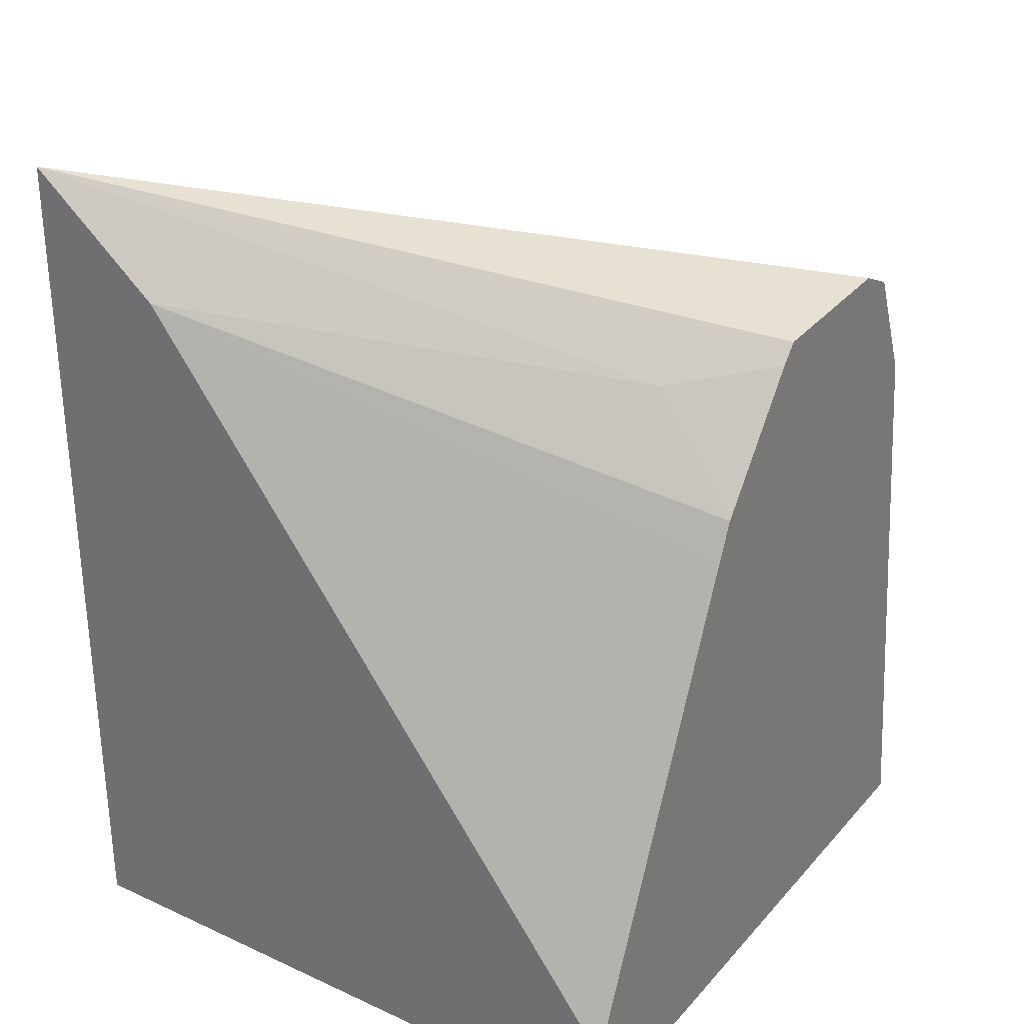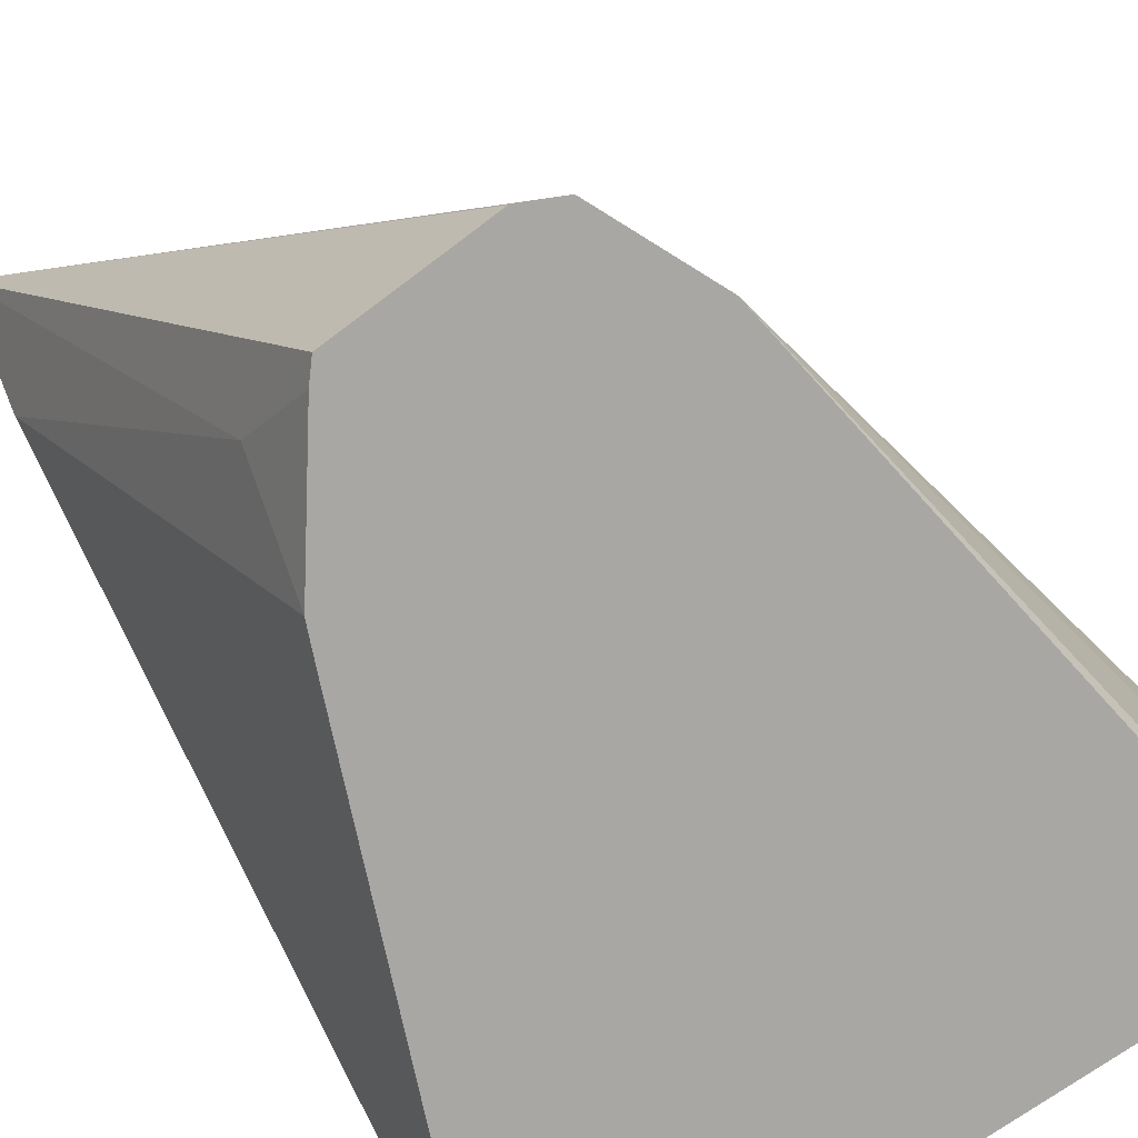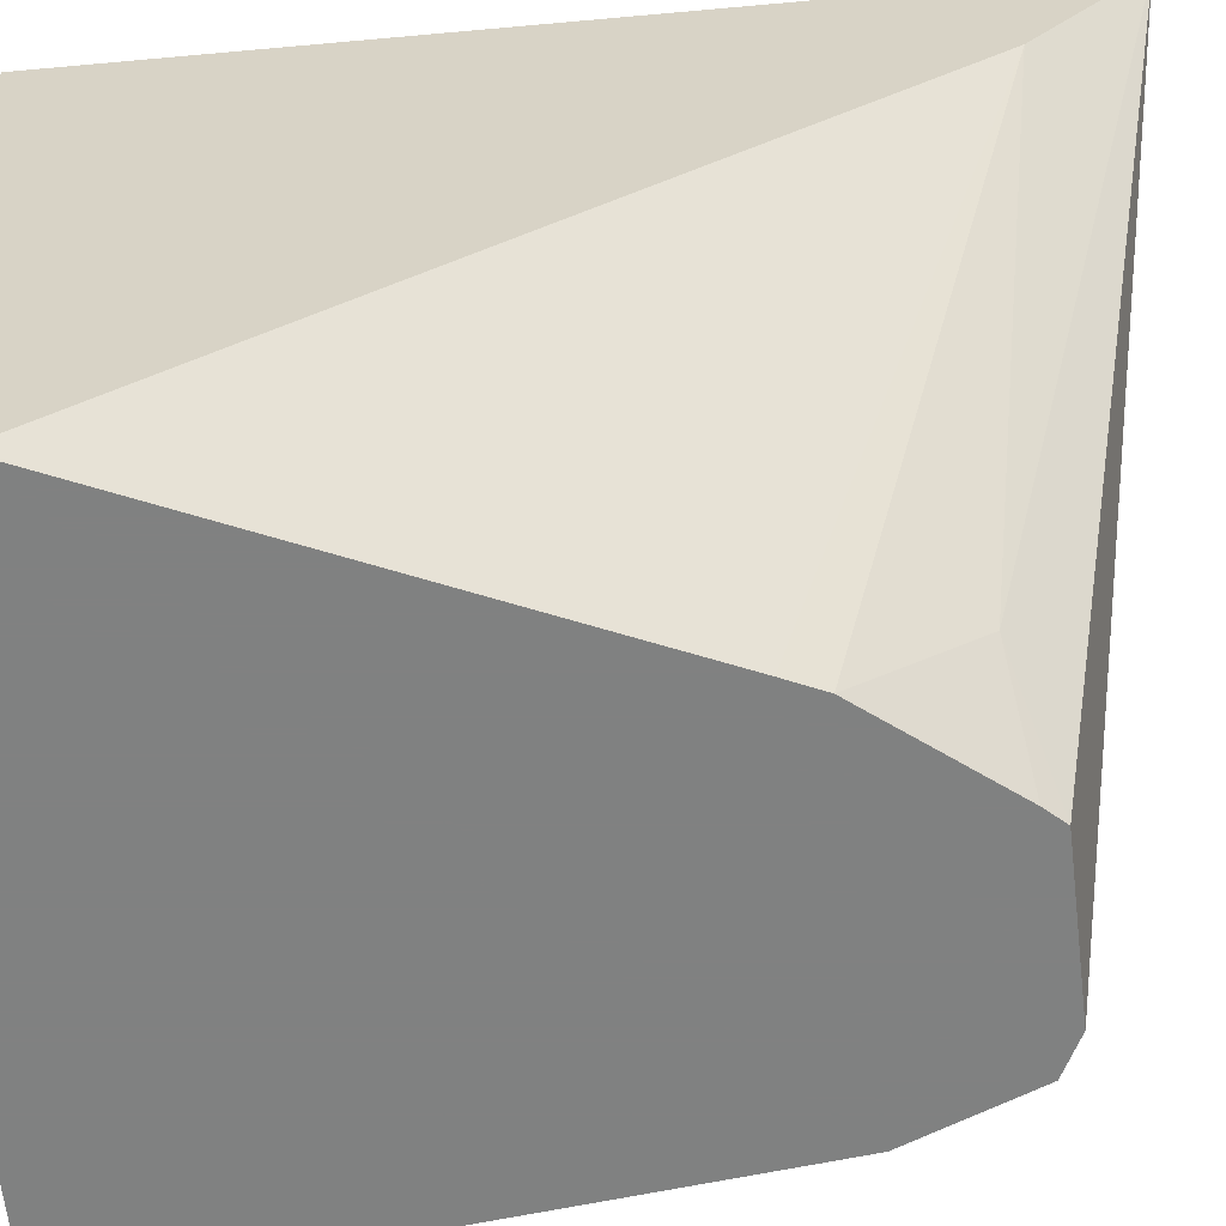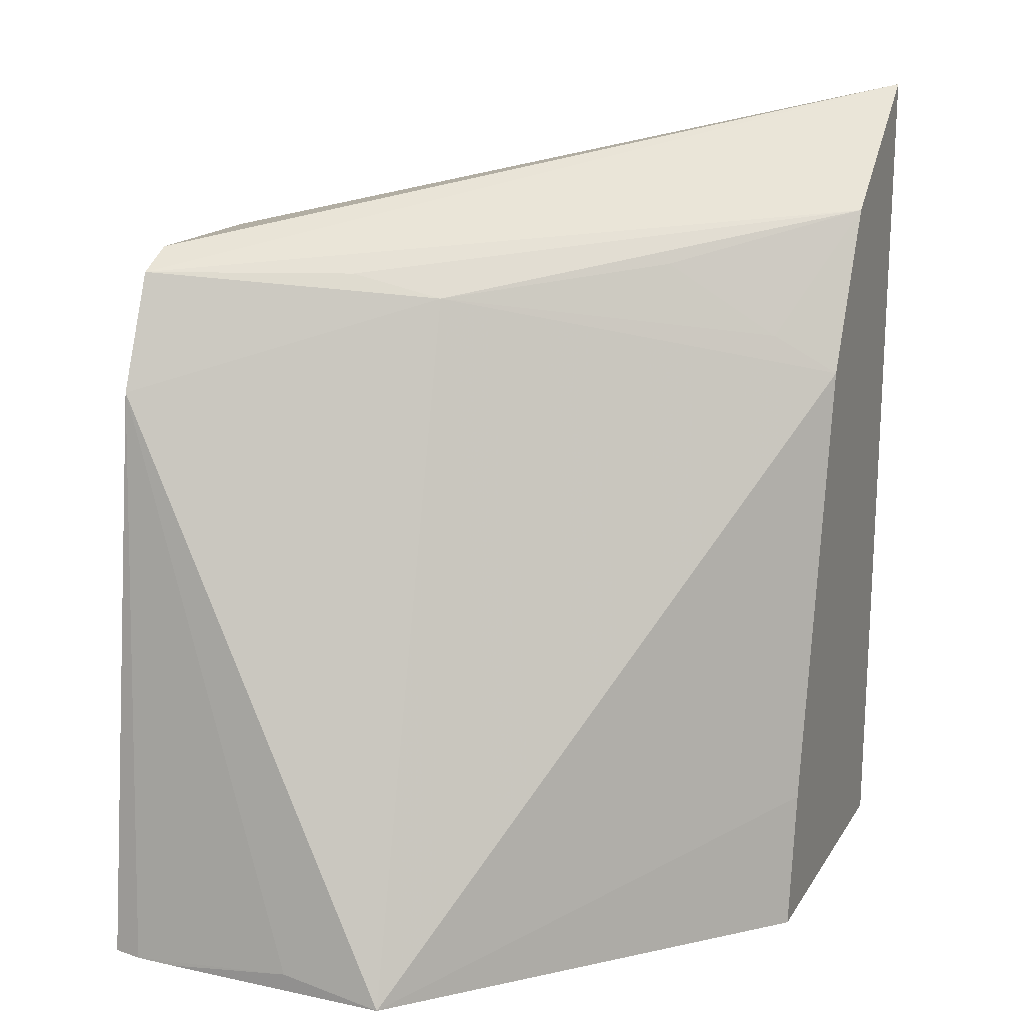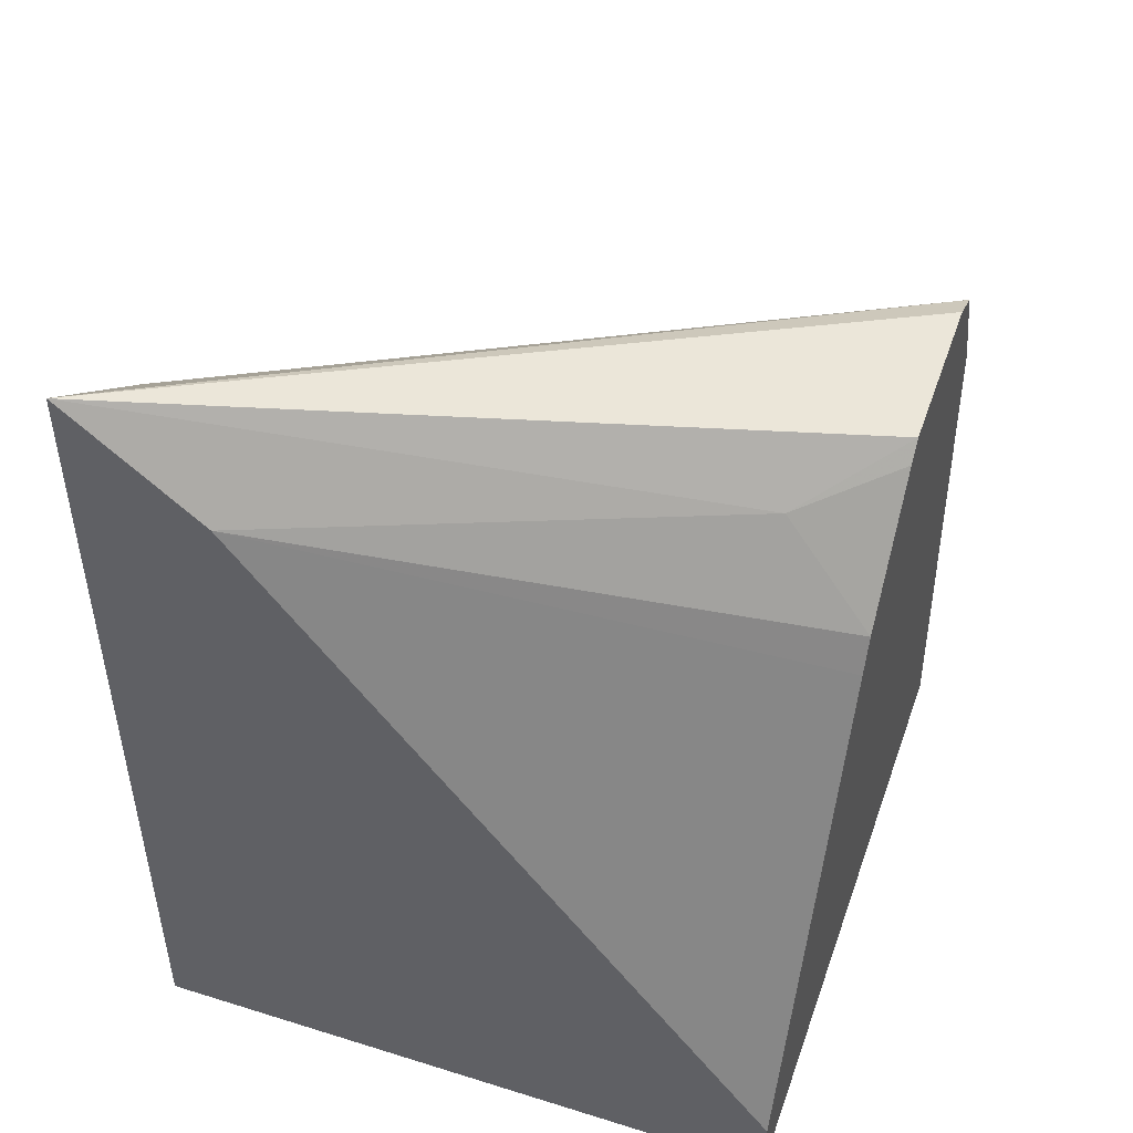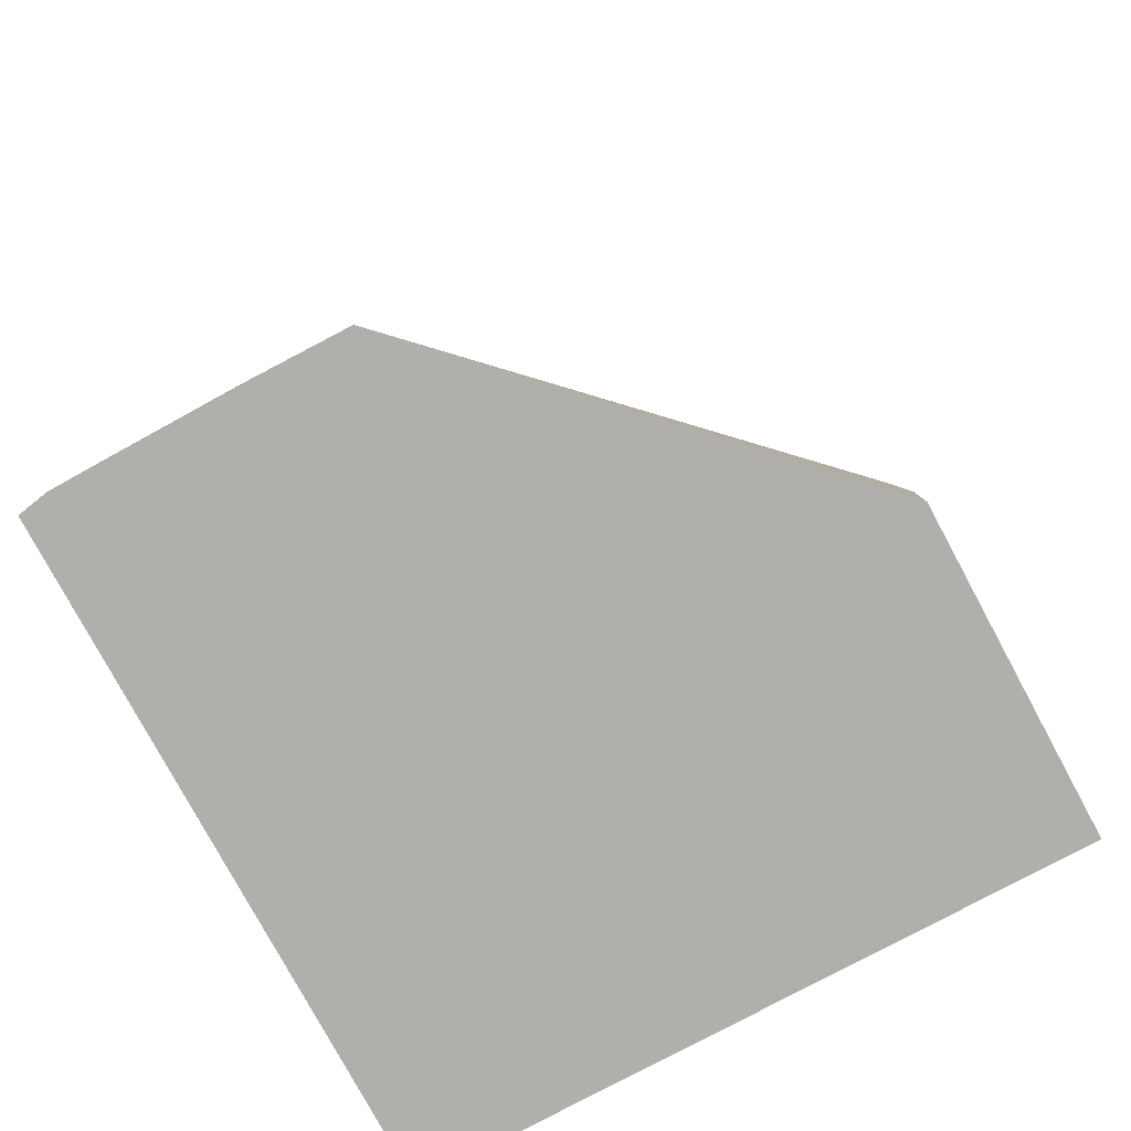
<metadata>
{"format":"obj","ext":"obj","renderer":"f3d","projection":"perspective","resolution":1024,"background":"white","views":[{"elev":30.1,"azim":-56.5,"up":"+Z"},{"elev":-74.5,"azim":35.0,"up":"+Y"},{"elev":-60.3,"azim":-84.7,"up":"+Y"},{"elev":18.2,"azim":112.6,"up":"+Z"},{"elev":48.6,"azim":-70.8,"up":"+Z"},{"elev":-78.1,"azim":118.3,"up":"+Z"}]}
</metadata>
<code>
v -0.02484 -0.03653 0.01057
v -0.02484 -0.03826 0.01039
v -0.02484 -0.03786 0.01039
v -0.02484 -0.03549 0.01039
v -0.02565 -0.03855 0.01628
v -0.0249 -0.03855 0.01039
v -0.02819 -0.0322 0.01039
v -0.02839 -0.0322 0.01179
v -0.02921 -0.0322 0.01626
v -0.02731 -0.03584 0.01713
v -0.02613 -0.03855 0.01741
v -0.03134 -0.03855 0.01039
v -0.03134 -0.0322 0.01039
v -0.02995 -0.0322 0.01784
v -0.029 -0.03281 0.01664
v -0.02867 -0.03387 0.01738
v -0.02707 -0.03669 0.01736
v -0.03134 -0.0322 0.01897
v -0.02652 -0.03855 0.0176
v -0.03134 -0.03855 0.01113
v -0.03134 -0.03543 0.01187
v -0.03134 -0.0322 0.01187
v -0.03134 -0.03349 0.01789
v -0.02904 -0.03766 0.01722
v -0.02811 -0.03855 0.01755
v -0.02936 -0.03855 0.01578
v -0.03134 -0.03473 0.01613
v -0.03134 -0.03474 0.0161
v -0.03134 -0.03498 0.0147
v -0.02921 -0.03855 0.01614
v -0.02827 -0.03855 0.01736
f 1 2 3
f 1 3 4
f 1 4 5
f 1 5 2
f 2 6 12
f 2 12 13
f 2 13 7
f 2 7 4
f 2 4 3
f 2 5 6
f 4 7 8
f 4 8 9
f 4 9 10
f 4 10 5
f 5 10 11
f 5 11 19
f 5 19 25
f 5 25 31
f 5 31 30
f 5 30 26
f 5 26 20
f 5 20 12
f 5 12 6
f 7 13 22
f 7 22 18
f 7 18 14
f 7 14 9
f 7 9 8
f 9 14 15
f 9 15 10
f 10 15 16
f 10 16 14
f 10 14 17
f 10 17 11
f 11 17 14
f 11 14 18
f 11 18 19
f 12 20 21
f 12 21 22
f 12 22 13
f 14 16 15
f 18 23 24
f 18 24 25
f 18 25 19
f 18 22 21
f 18 21 29
f 18 29 28
f 18 28 27
f 18 27 23
f 20 26 23
f 20 23 27
f 20 27 28
f 20 28 29
f 20 29 21
f 23 26 30
f 23 30 24
f 24 31 25
f 24 30 31

</code>
